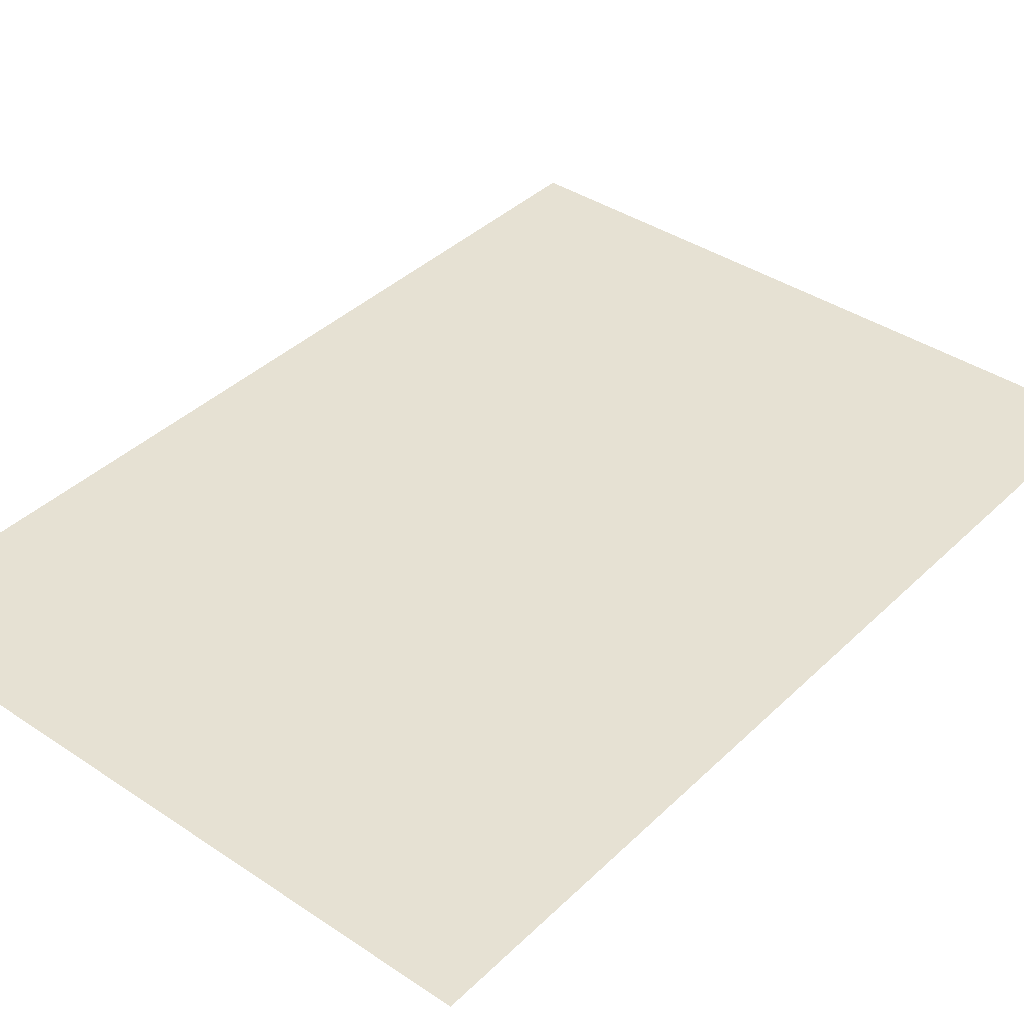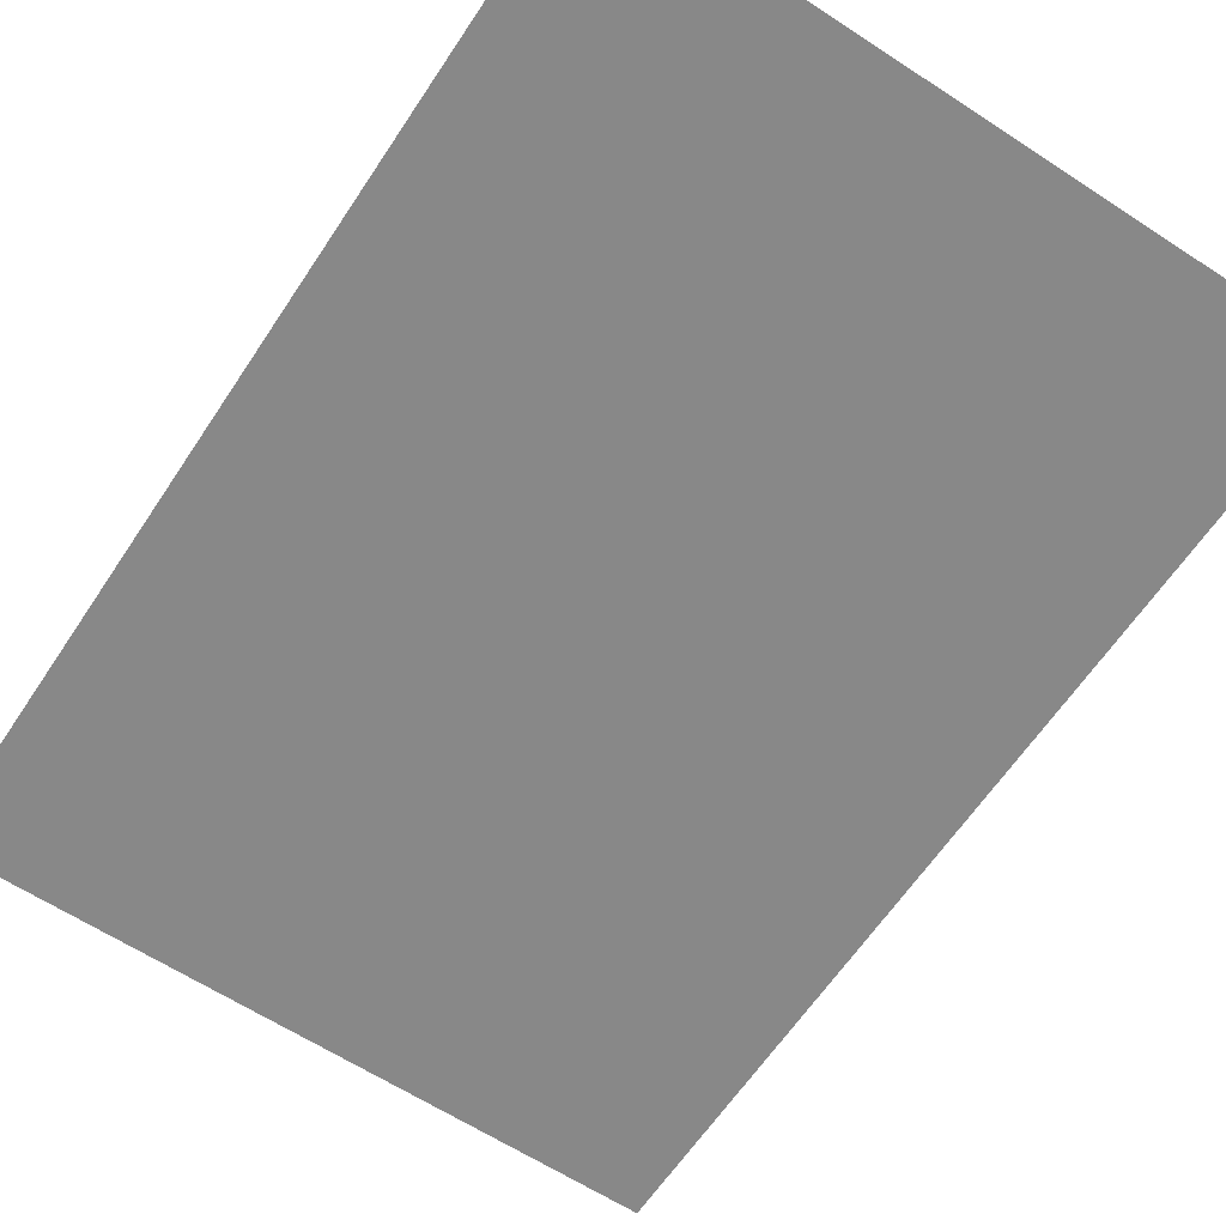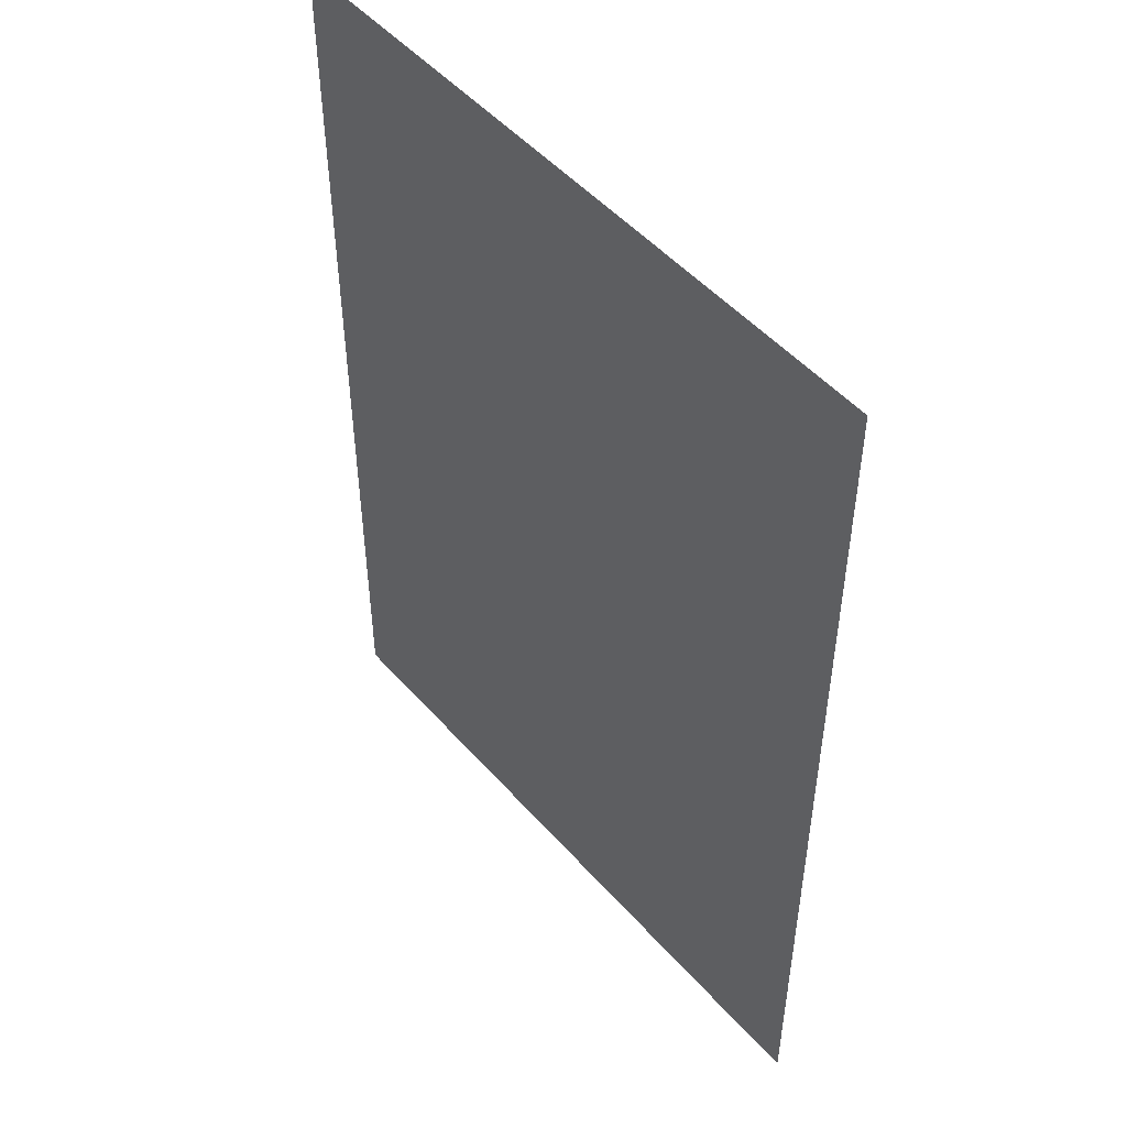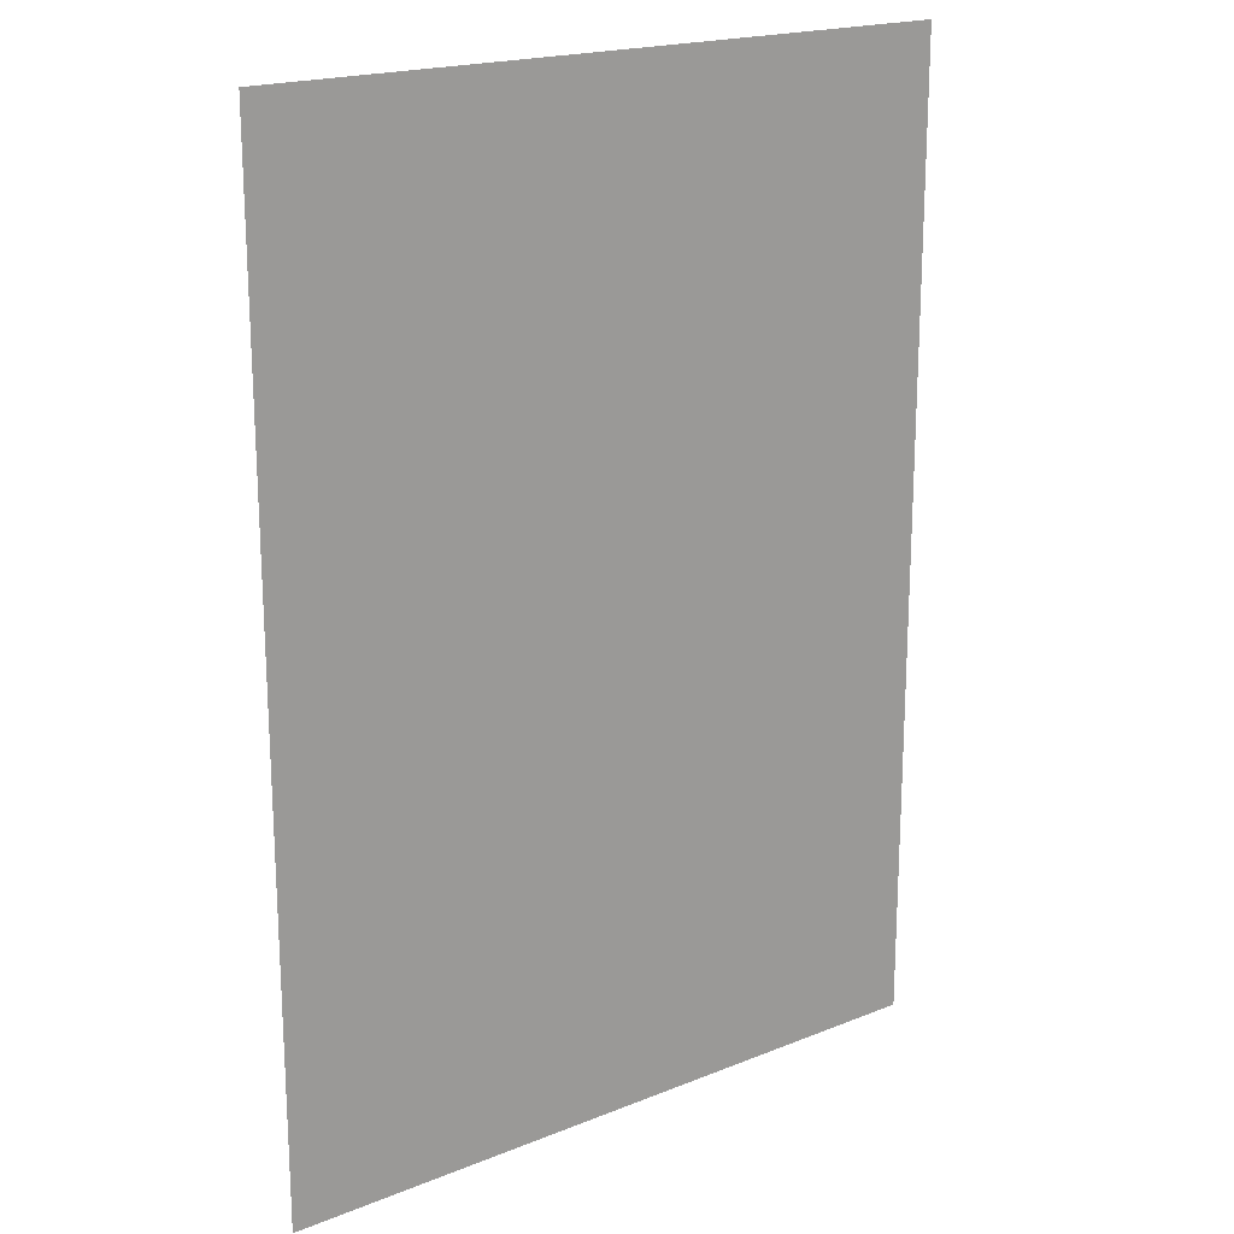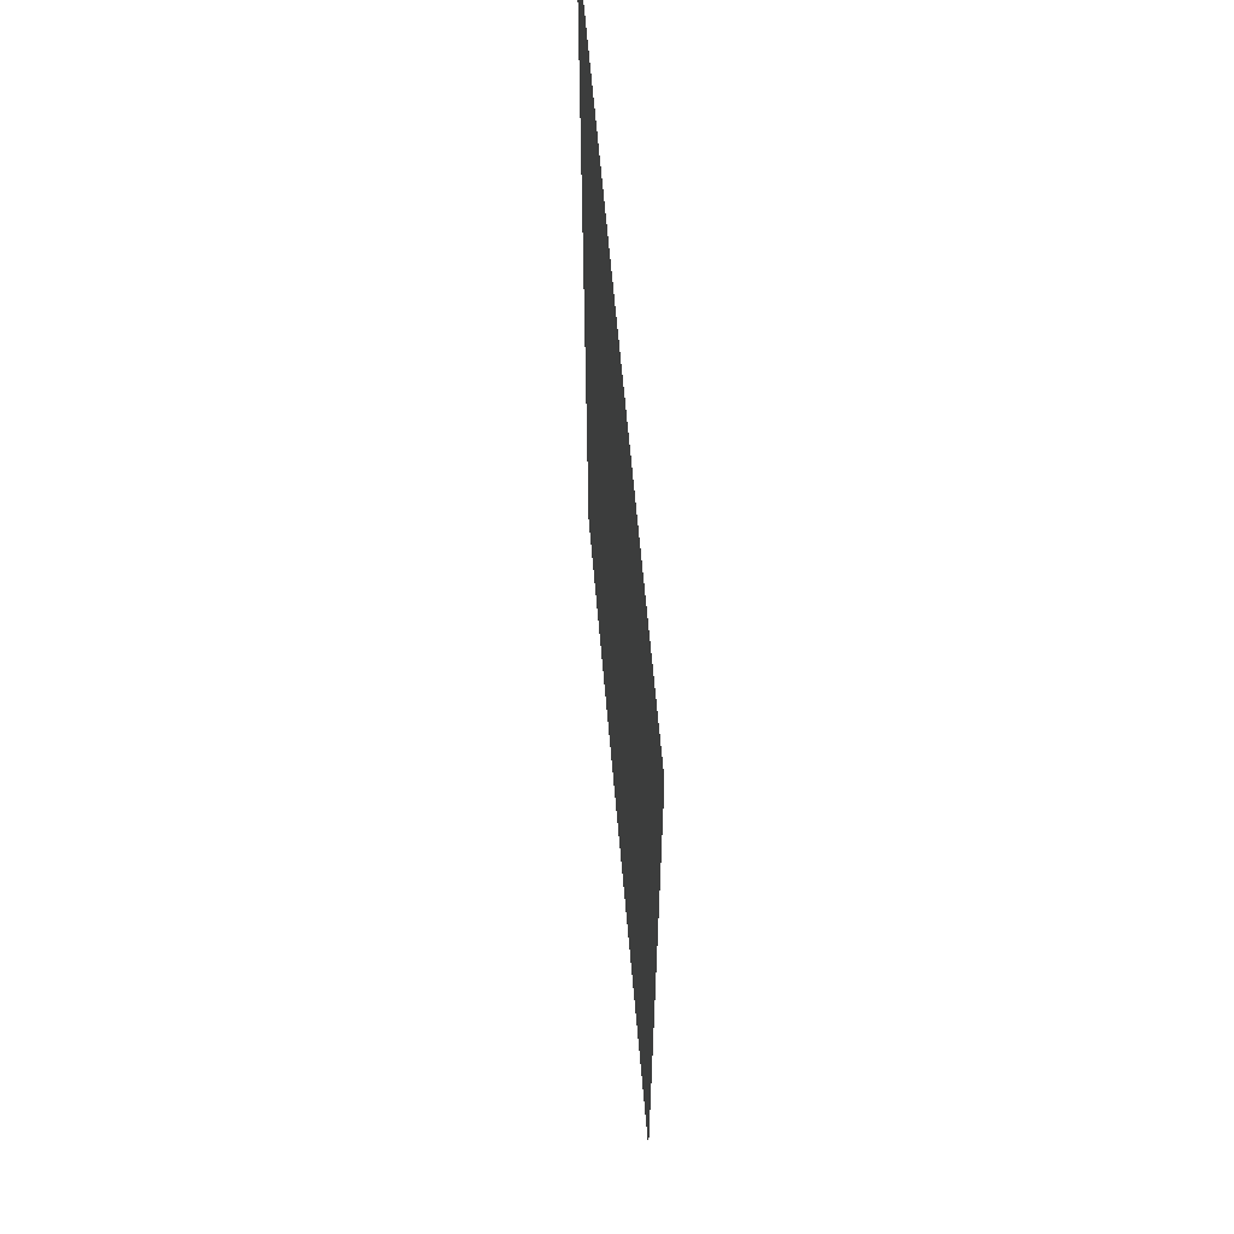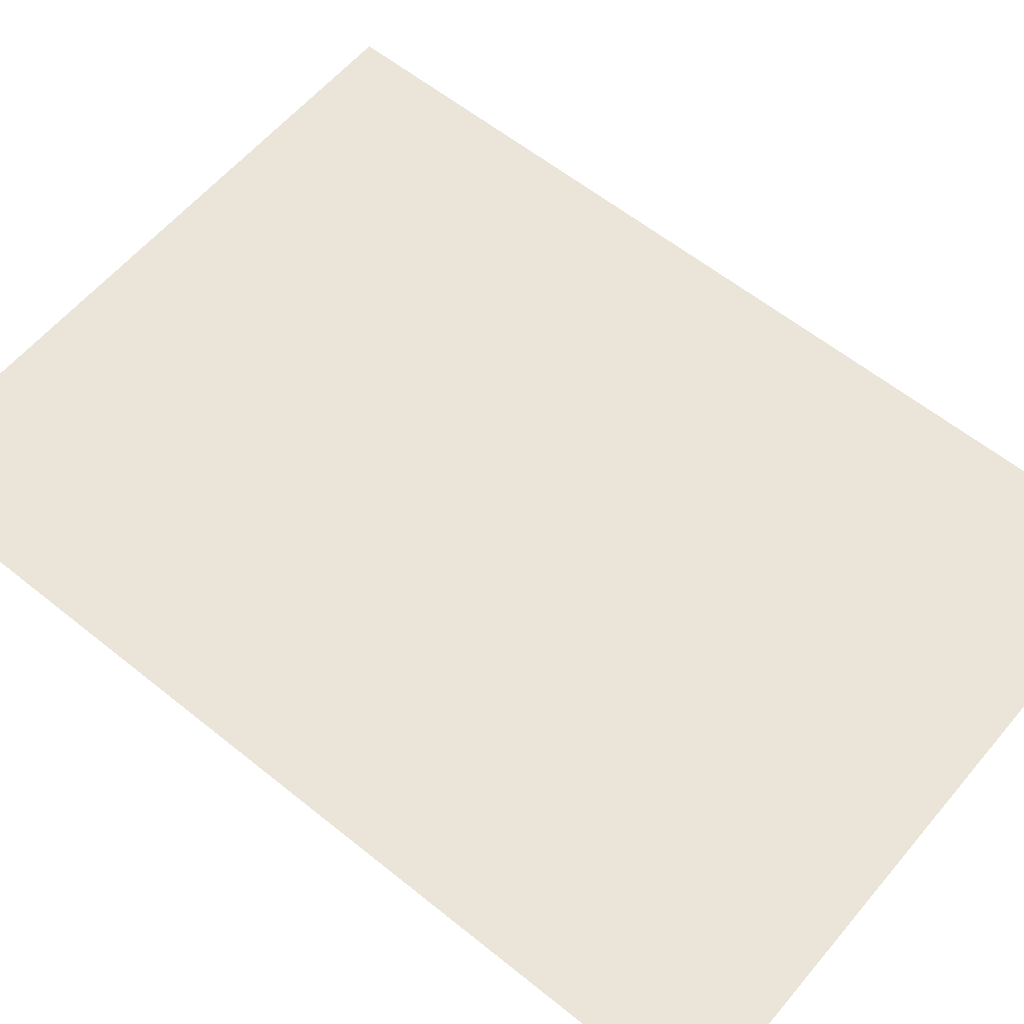
<metadata>
{"format":"obj","ext":"obj","renderer":"f3d","projection":"perspective","resolution":1024,"background":"white","views":[{"elev":38.9,"azim":40.0,"up":"+Y"},{"elev":-62.7,"azim":-33.5,"up":"+Y"},{"elev":50.0,"azim":-129.6,"up":"+Z"},{"elev":19.4,"azim":143.1,"up":"+Z"},{"elev":64.8,"azim":-95.1,"up":"+Z"},{"elev":59.3,"azim":129.7,"up":"+Y"}]}
</metadata>
<code>
g ImageTargetMesh19026
v 0.07143 0 -0.1
v 0.07143 0 0.1
v -0.07143 0 -0.1
v -0.07143 0 0.1
g ImageTargetMesh19026_0
f 3 2 1
f 4 2 3

</code>
